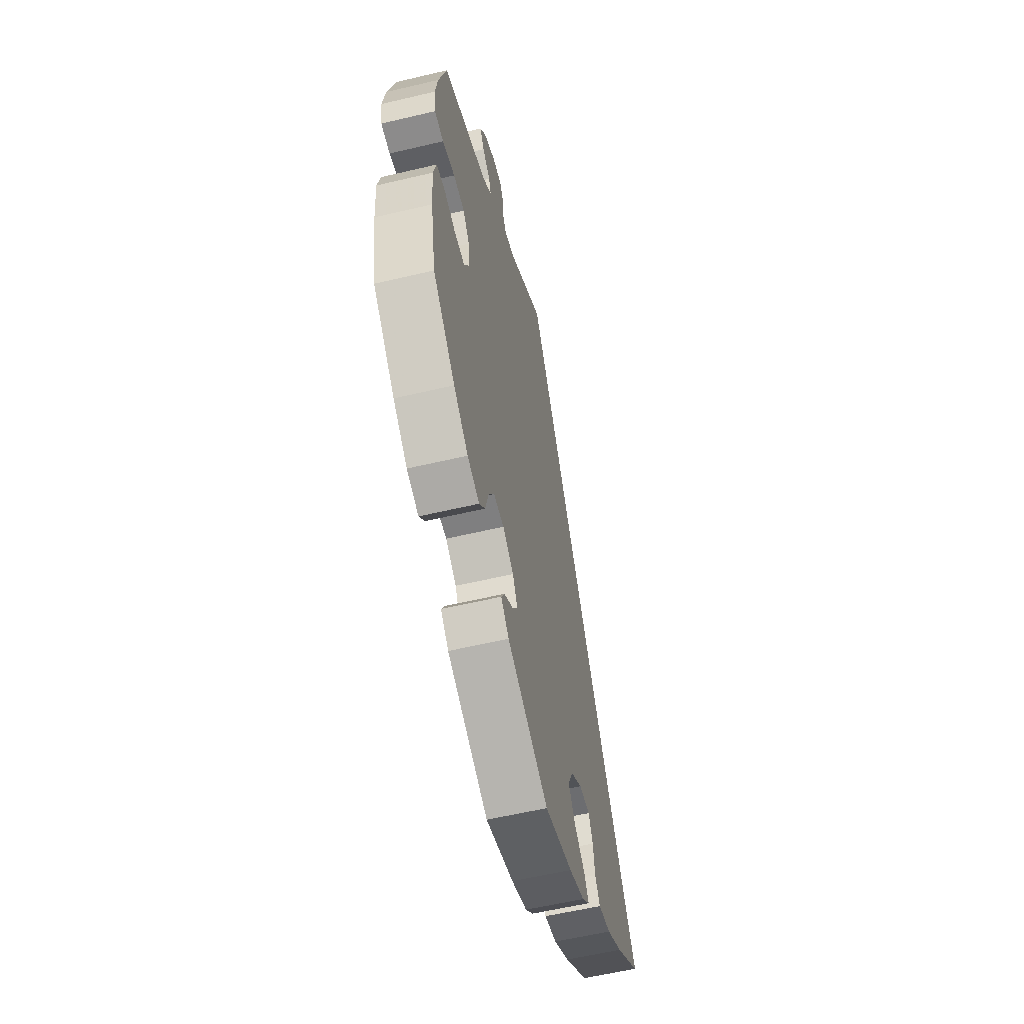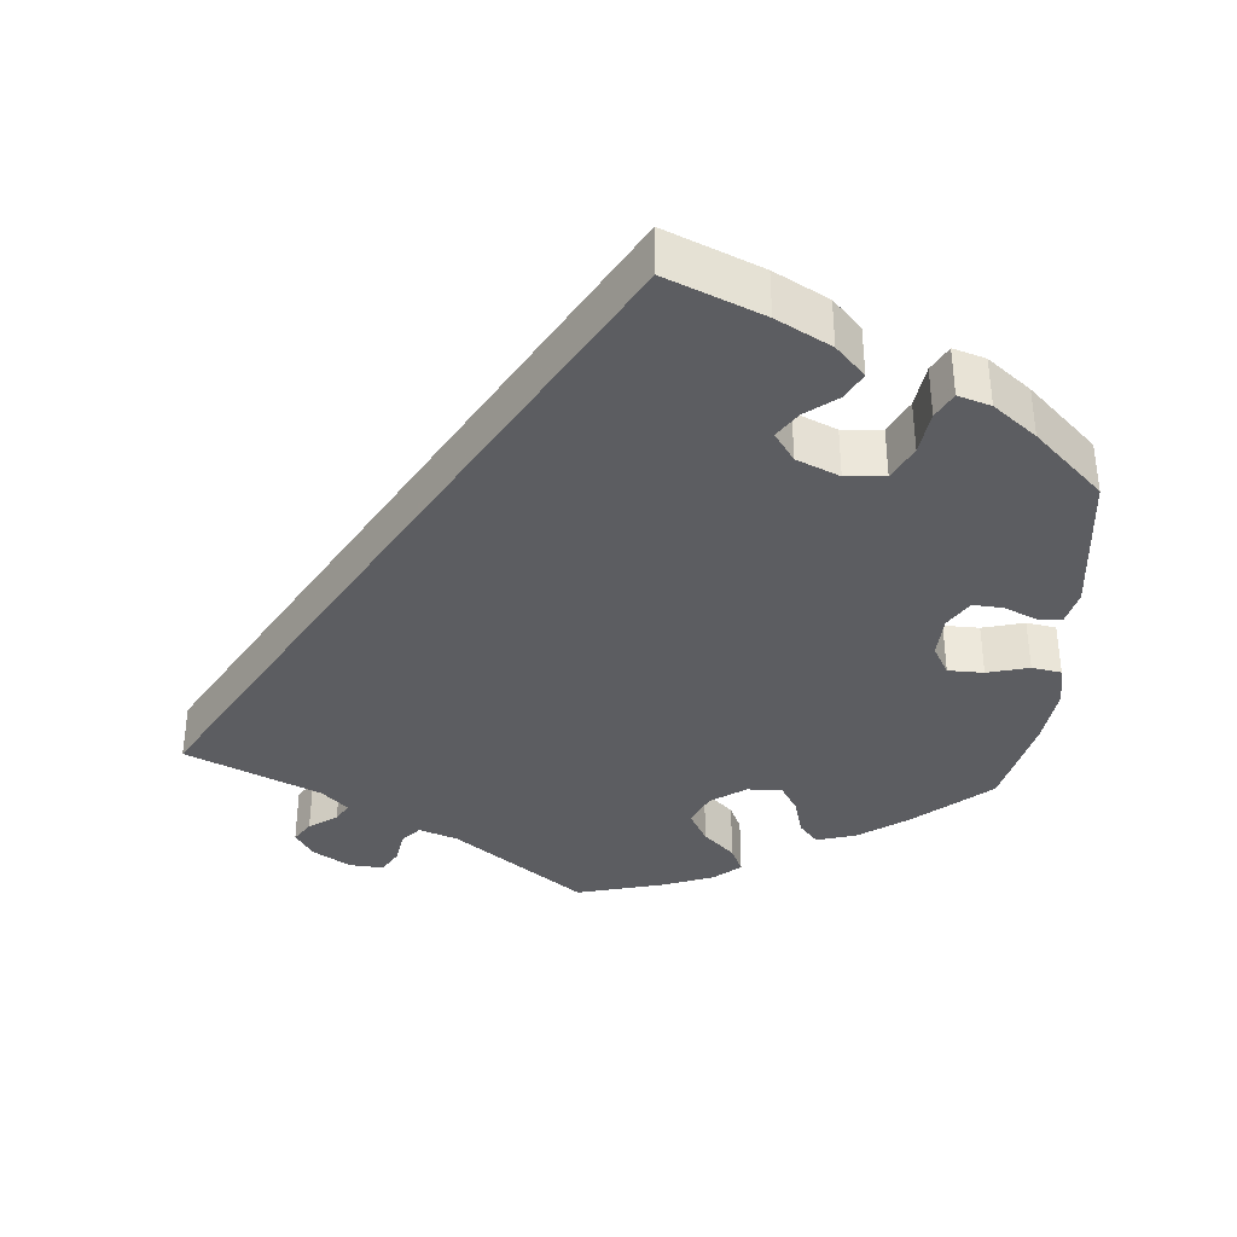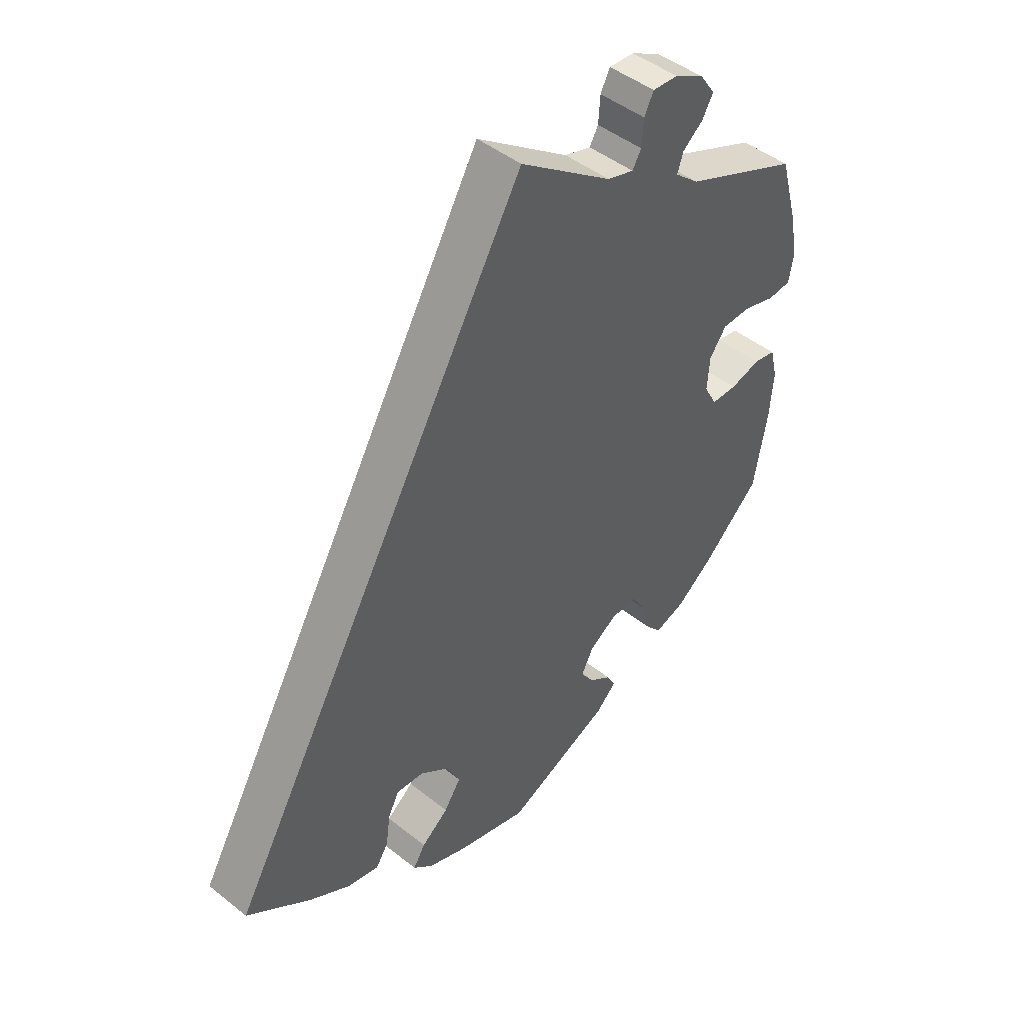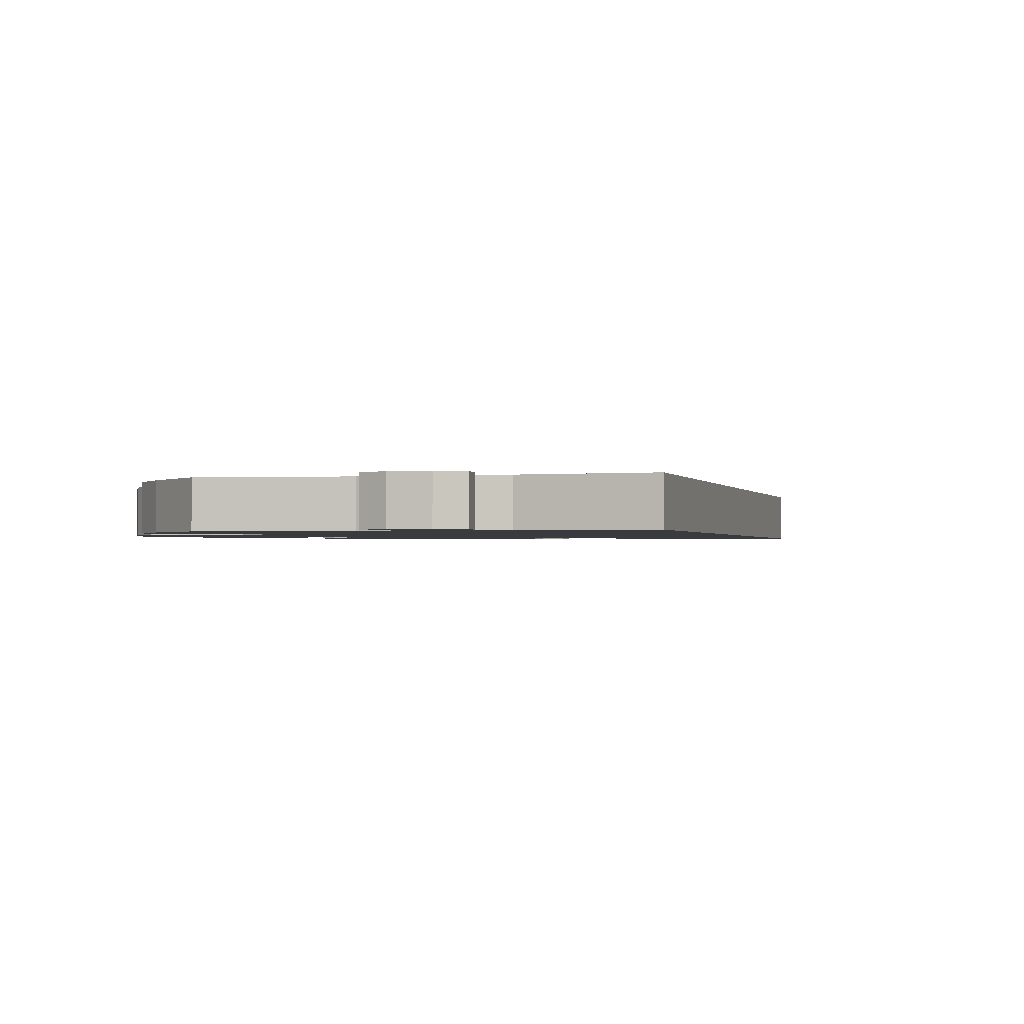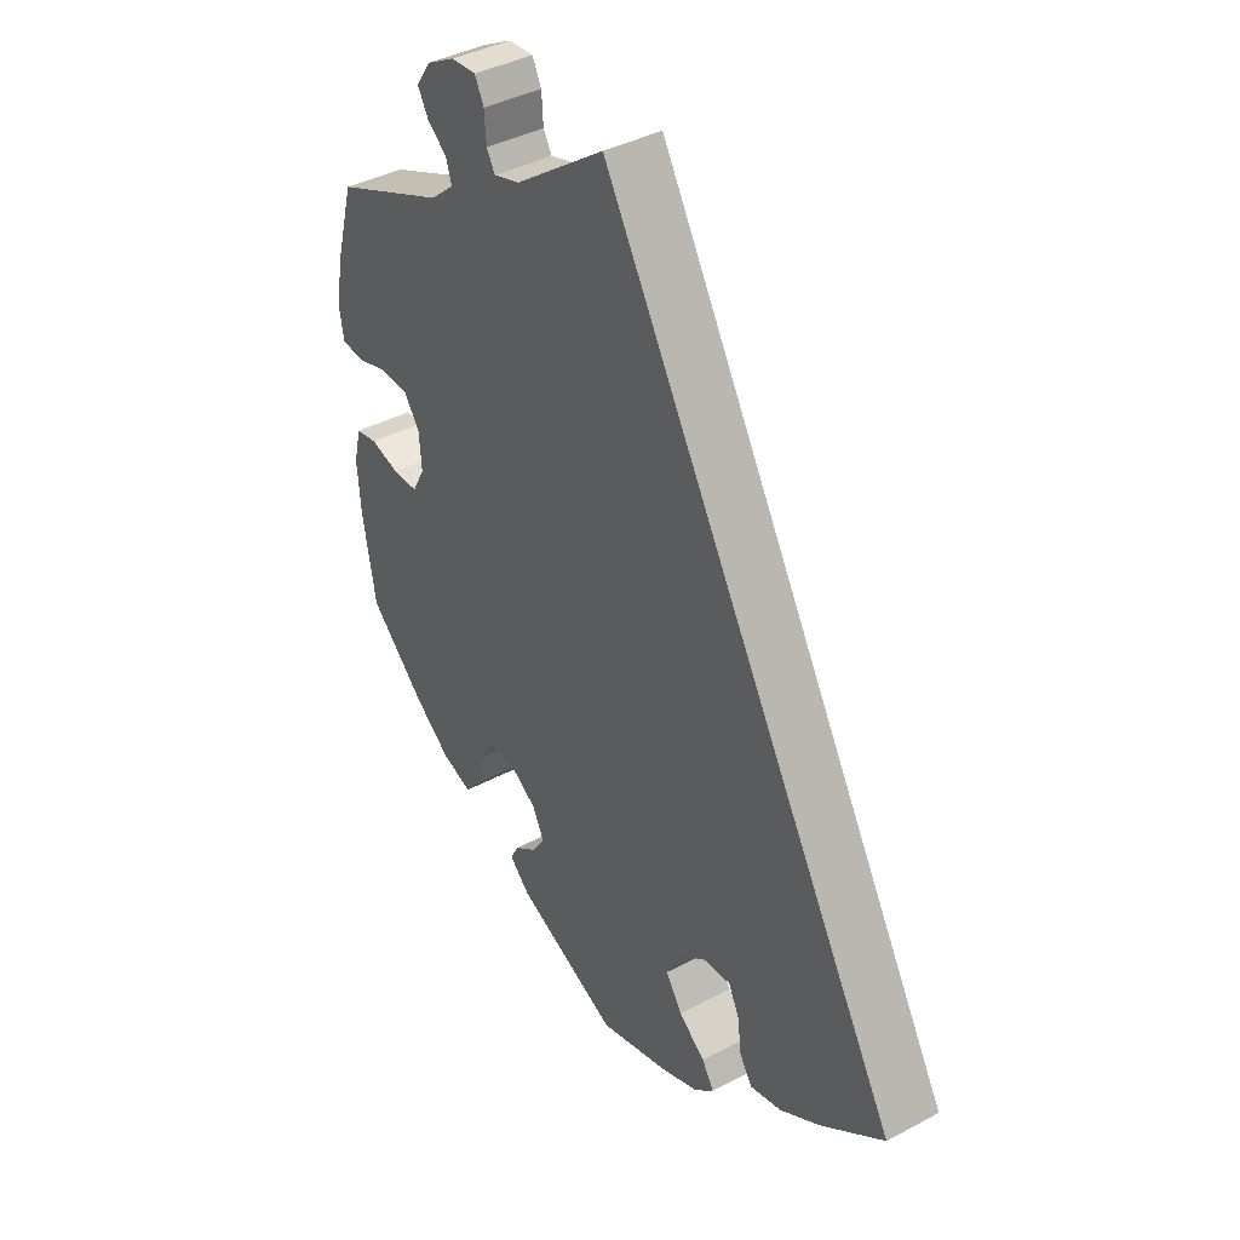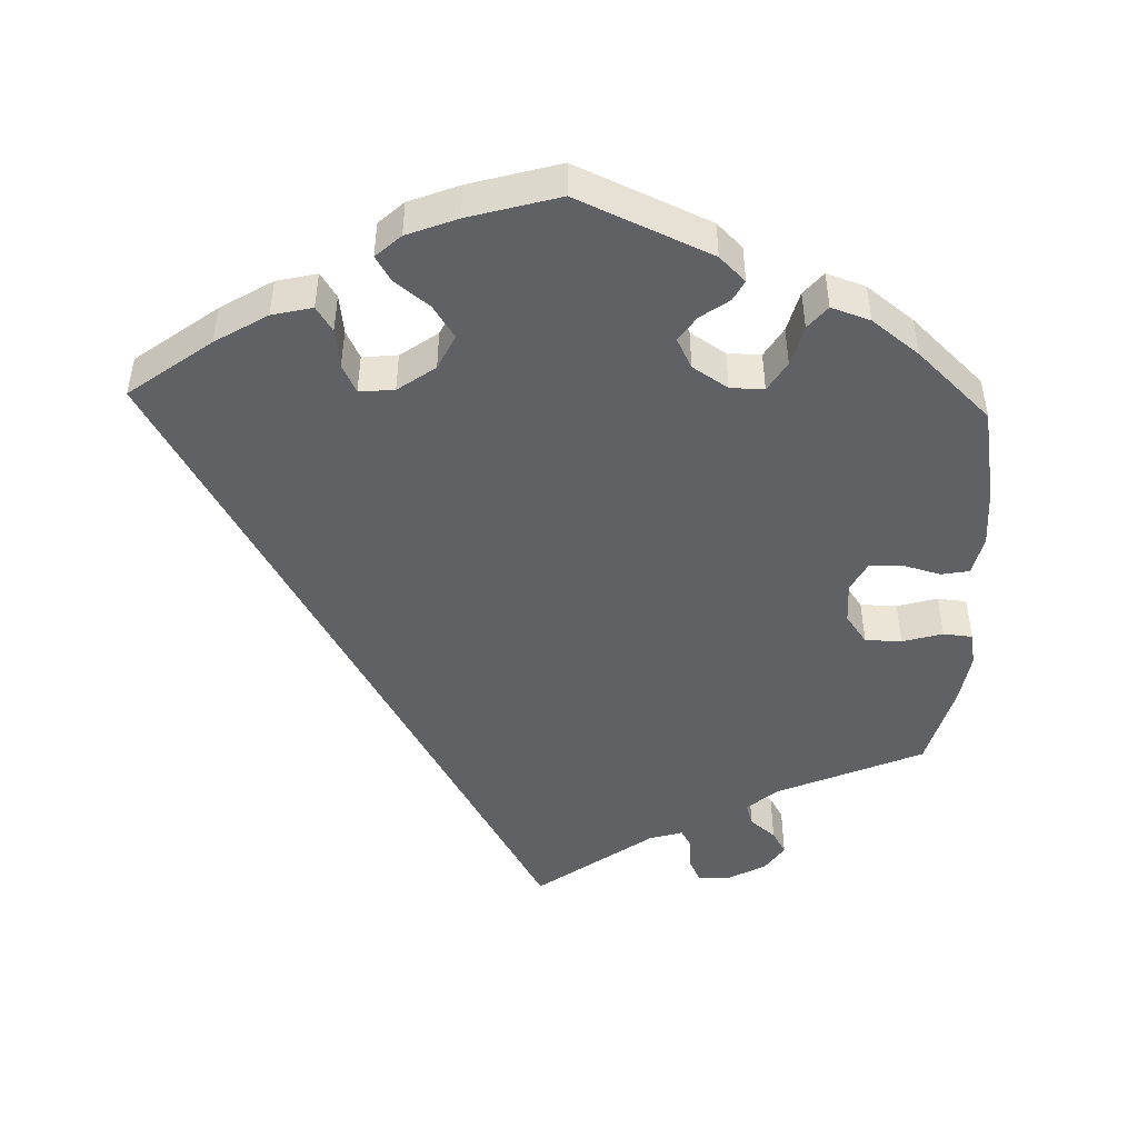
<metadata>
{"format":"obj","ext":"obj","renderer":"f3d","projection":"perspective","resolution":1024,"background":"white","views":[{"elev":-58.6,"azim":-76.3,"up":"+Z"},{"elev":-36.9,"azim":115.6,"up":"+Y"},{"elev":46.2,"azim":132.2,"up":"+Z"},{"elev":-1.3,"azim":-15.3,"up":"+Y"},{"elev":39.6,"azim":56.4,"up":"+Z"},{"elev":-47.3,"azim":178.1,"up":"+Y"}]}
</metadata>
<code>
v -0.574 0.07 0.075
v -0.334 0.07 0.563
v -0.239 0.07 0.594
v -0.205 0.07 0.491
v 0.299 0.07 -0.45
v -0.341 0.07 0.492
v 0.251 0.07 -0.323
v -0.4 0.07 0.046
v -0.418 0.07 -0.052
v -0.57 0.07 0.192
v 0.203 0.07 -0.327
v 0.27 0.07 -0.362
v -0.515 0.07 -0.039
v 0.537 0.07 -0.31
v -0.534 0.07 0.071
v -0.321 0.07 -0.471
v -0.14 0.07 -0.416
v -0.217 0.07 -0.506
v -0.28 0.07 -0.384
v -0.429 0.07 0.086
v -0.463 0.07 -0.053
v 0.192 0.07 -0.558
v -0.255 0.07 -0.343
v -0.161 0.07 -0.375
v 0.123 0.07 -0.585
v -0.306 0.07 0.463
v -0.338 0.07 0.396
v -0.537 0.07 -0.31
v -0.438 0.07 -0.404
v -0.202 0.07 -0.478
v -0.582 0.07 0.121
v -0.396 0.07 -0.011
v -0.374 0.07 -0.453
v 0.158 0.07 -0.456
v -0.295 0.07 -0.44
v 0.354 0.07 -0.437
v 0 0.07 -0.62
v -0.182 0.07 -0.54
v -0.566 0.07 -0.1
v -0.36 0.07 0.525
v -0.553 0.07 -0.046
v 0.152 0.07 -0.364
v -0.479 0.07 0.087
v -0.296 0.07 0.432
v 0.277 0.07 -0.416
v -0.209 0.07 -0.344
v -0.22 0.07 0.517
v -0.537 0.07 0.31
v 0.205 0.07 -0.493
v 0 0.07 0.62
v -0.223 0.07 0.562
v -0.163 0.07 -0.45
v -0.283 0.07 0.591
v -0.159 0.07 0.505
v 0.226 0.07 -0.527
v 0.425 0.07 -0.394
v -0.56 0.07 -0.179
v 0.129 0.07 -0.412
v -0.574 -0 0.075
v -0.334 -0 0.563
v -0.239 -0 0.594
v -0.205 -0 0.491
v 0.299 -0 -0.45
v -0.341 -0 0.492
v 0.251 -0 -0.323
v -0.4 -0 0.046
v -0.418 -0 -0.052
v -0.57 -0 0.192
v 0.203 -0 -0.327
v 0.27 -0 -0.362
v -0.515 -0 -0.039
v 0.537 -0 -0.31
v -0.534 -0 0.071
v -0.321 -0 -0.471
v -0.14 -0 -0.416
v -0.217 -0 -0.506
v -0.28 -0 -0.384
v -0.429 -0 0.086
v -0.463 -0 -0.053
v 0.192 -0 -0.558
v -0.255 -0 -0.343
v -0.161 -0 -0.375
v 0.123 -0 -0.585
v -0.306 -0 0.463
v -0.338 -0 0.396
v -0.537 -0 -0.31
v -0.438 -0 -0.404
v -0.202 -0 -0.478
v -0.582 -0 0.121
v -0.396 -0 -0.011
v -0.374 -0 -0.453
v 0.158 -0 -0.456
v -0.295 -0 -0.44
v 0.354 -0 -0.437
v 0 -0 -0.62
v -0.182 -0 -0.54
v -0.566 -0 -0.1
v -0.36 -0 0.525
v -0.553 -0 -0.046
v 0.152 -0 -0.364
v -0.479 -0 0.087
v -0.296 -0 0.432
v 0.277 -0 -0.416
v -0.209 -0 -0.344
v -0.22 -0 0.517
v -0.537 -0 0.31
v 0.205 -0 -0.493
v 0 -0 0.62
v -0.223 -0 0.562
v -0.163 -0 -0.45
v -0.283 -0 0.591
v -0.159 -0 0.505
v 0.226 -0 -0.527
v 0.425 -0 -0.394
v -0.56 -0 -0.179
v 0.129 -0 -0.412
f 54 50 14 56
f 4 54 56 36
f 53 3 51 47
f 53 47 4
f 26 6 40 2
f 44 26 2 53
f 31 10 48 27
f 31 27 44
f 43 15 1 31
f 20 43 31 44
f 8 20 44
f 32 8 44
f 39 41 13 21
f 39 21 9
f 57 39 9
f 28 57 9
f 29 28 9 32
f 19 35 16 33
f 23 19 33 29
f 38 18 30 52
f 38 52 17
f 37 38 17
f 25 37 17 24
f 34 49 55 22
f 58 34 22 25
f 36 5 45 12
f 36 12 7
f 44 53 4 36
f 23 29 32 44
f 46 23 44
f 24 46 44
f 58 25 24 44
f 42 58 44
f 11 42 44
f 7 11 44
f 36 7 44
f 114 72 108 112
f 94 114 112 62
f 105 109 61 111
f 62 105 111
f 60 98 64 84
f 111 60 84 102
f 85 106 68 89
f 102 85 89
f 89 59 73 101
f 102 89 101 78
f 102 78 66
f 102 66 90
f 79 71 99 97
f 67 79 97
f 67 97 115
f 67 115 86
f 90 67 86 87
f 91 74 93 77
f 87 91 77 81
f 110 88 76 96
f 75 110 96
f 75 96 95
f 82 75 95 83
f 80 113 107 92
f 83 80 92 116
f 70 103 63 94
f 65 70 94
f 94 62 111 102
f 102 90 87 81
f 102 81 104
f 102 104 82
f 102 82 83 116
f 102 116 100
f 102 100 69
f 102 69 65
f 102 65 94
f 14 72 114 56
f 56 114 94 36
f 36 94 63 5
f 5 63 103 45
f 45 103 70 12
f 12 70 65 7
f 7 65 69 11
f 11 69 100 42
f 42 100 116 58
f 58 116 92 34
f 34 92 107 49
f 49 107 113 55
f 55 113 80 22
f 22 80 83 25
f 25 83 95 37
f 37 95 96 38
f 38 96 76 18
f 18 76 88 30
f 30 88 110 52
f 52 110 75 17
f 17 75 82 24
f 24 82 104 46
f 46 104 81 23
f 23 81 77 19
f 19 77 93 35
f 35 93 74 16
f 16 74 91 33
f 33 91 87 29
f 29 87 86 28
f 28 86 115 57
f 57 115 97 39
f 39 97 99 41
f 41 99 71 13
f 13 71 79 21
f 21 79 67 9
f 9 67 90 32
f 32 90 66 8
f 8 66 78 20
f 20 78 101 43
f 43 101 73 15
f 15 73 59 1
f 1 59 89 31
f 31 89 68 10
f 10 68 106 48
f 48 106 85 27
f 27 85 102 44
f 44 102 84 26
f 26 84 64 6
f 6 64 98 40
f 40 98 60 2
f 2 60 111 53
f 53 111 61 3
f 3 61 109 51
f 51 109 105 47
f 47 105 62 4
f 4 62 112 54
f 54 112 108 50
f 50 108 72 14

</code>
